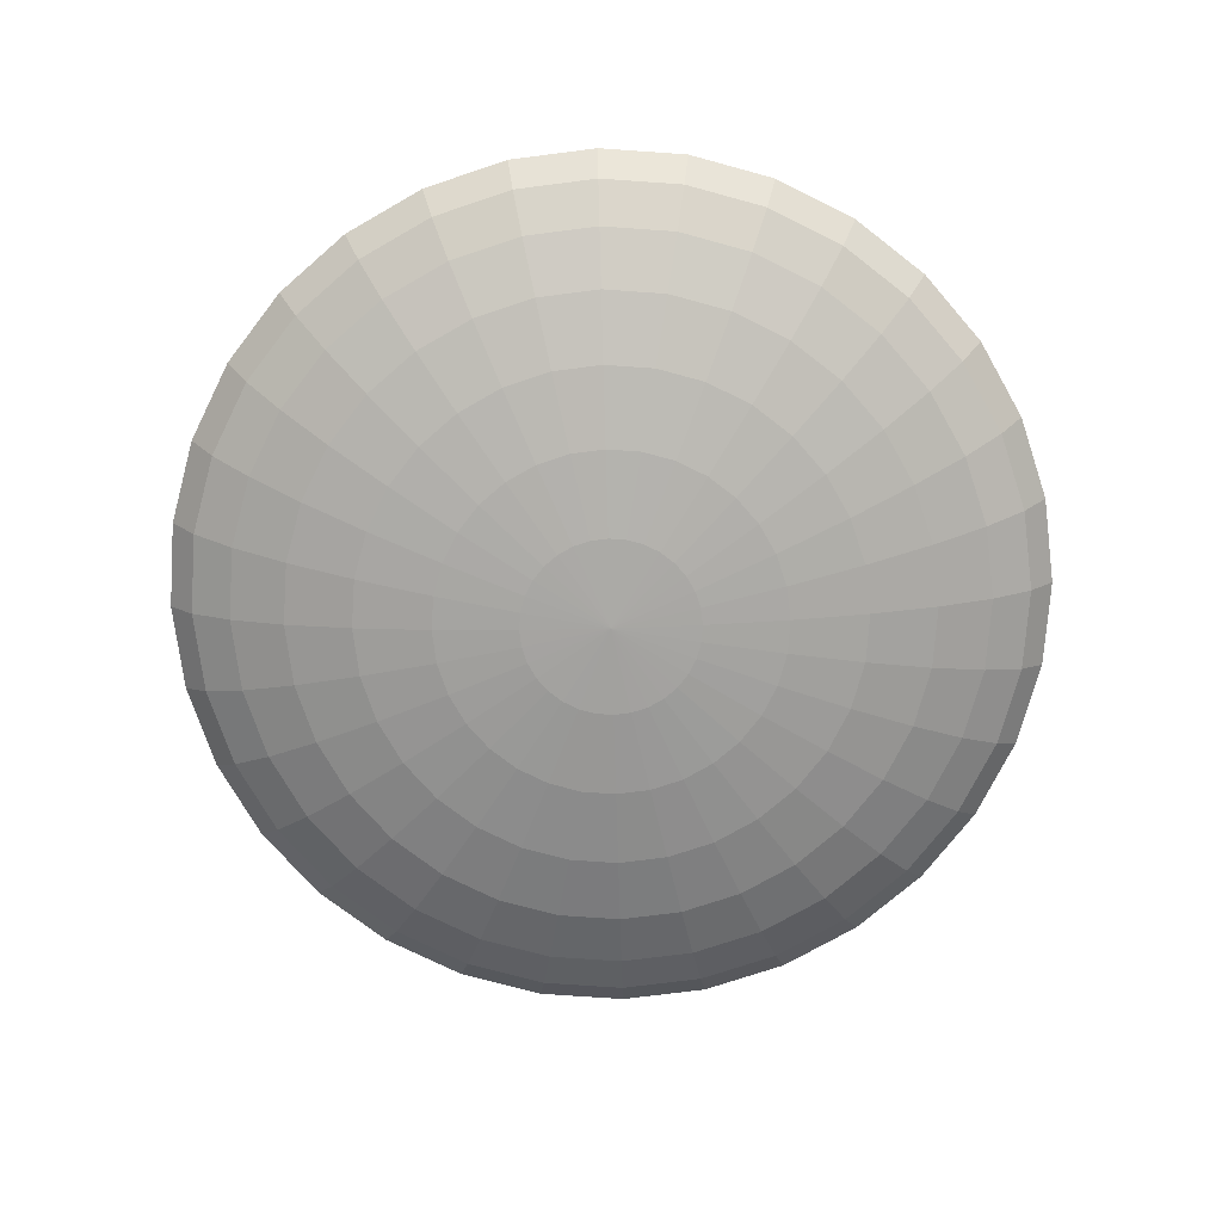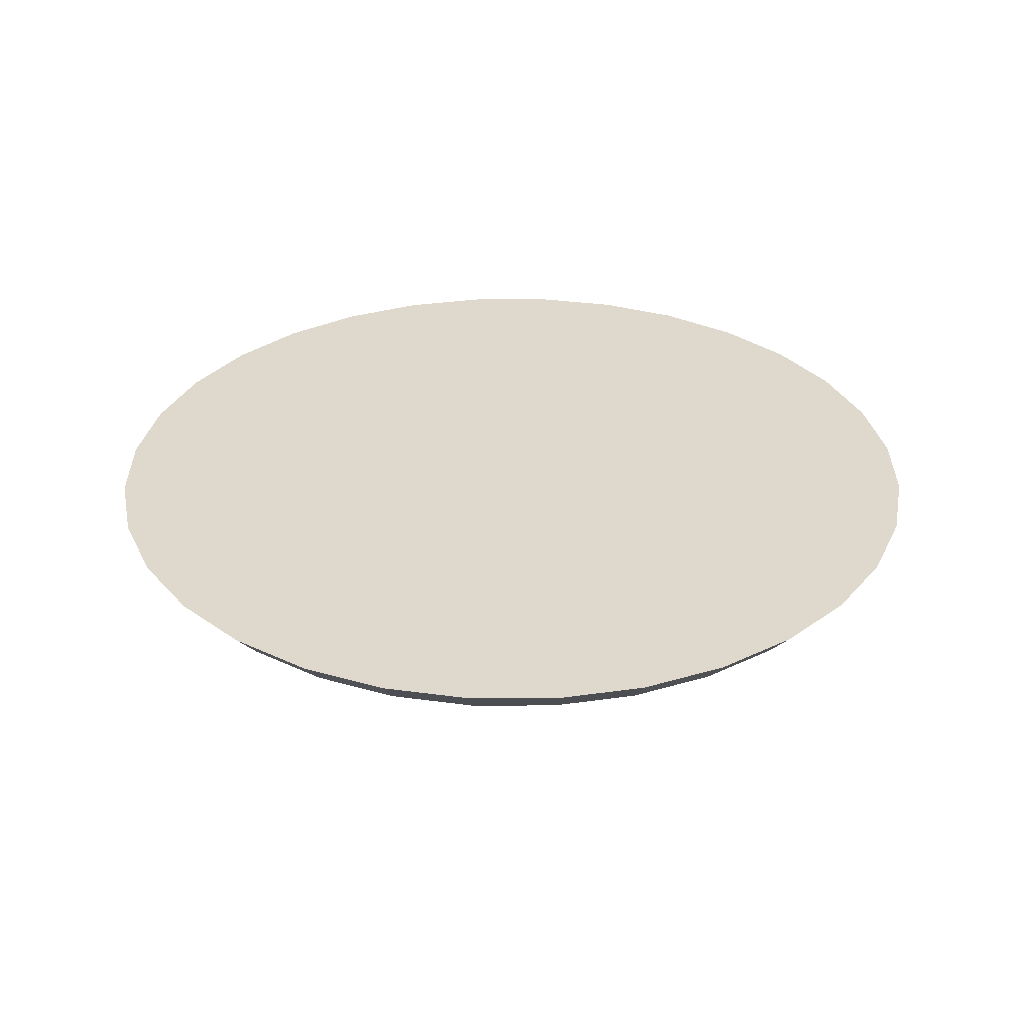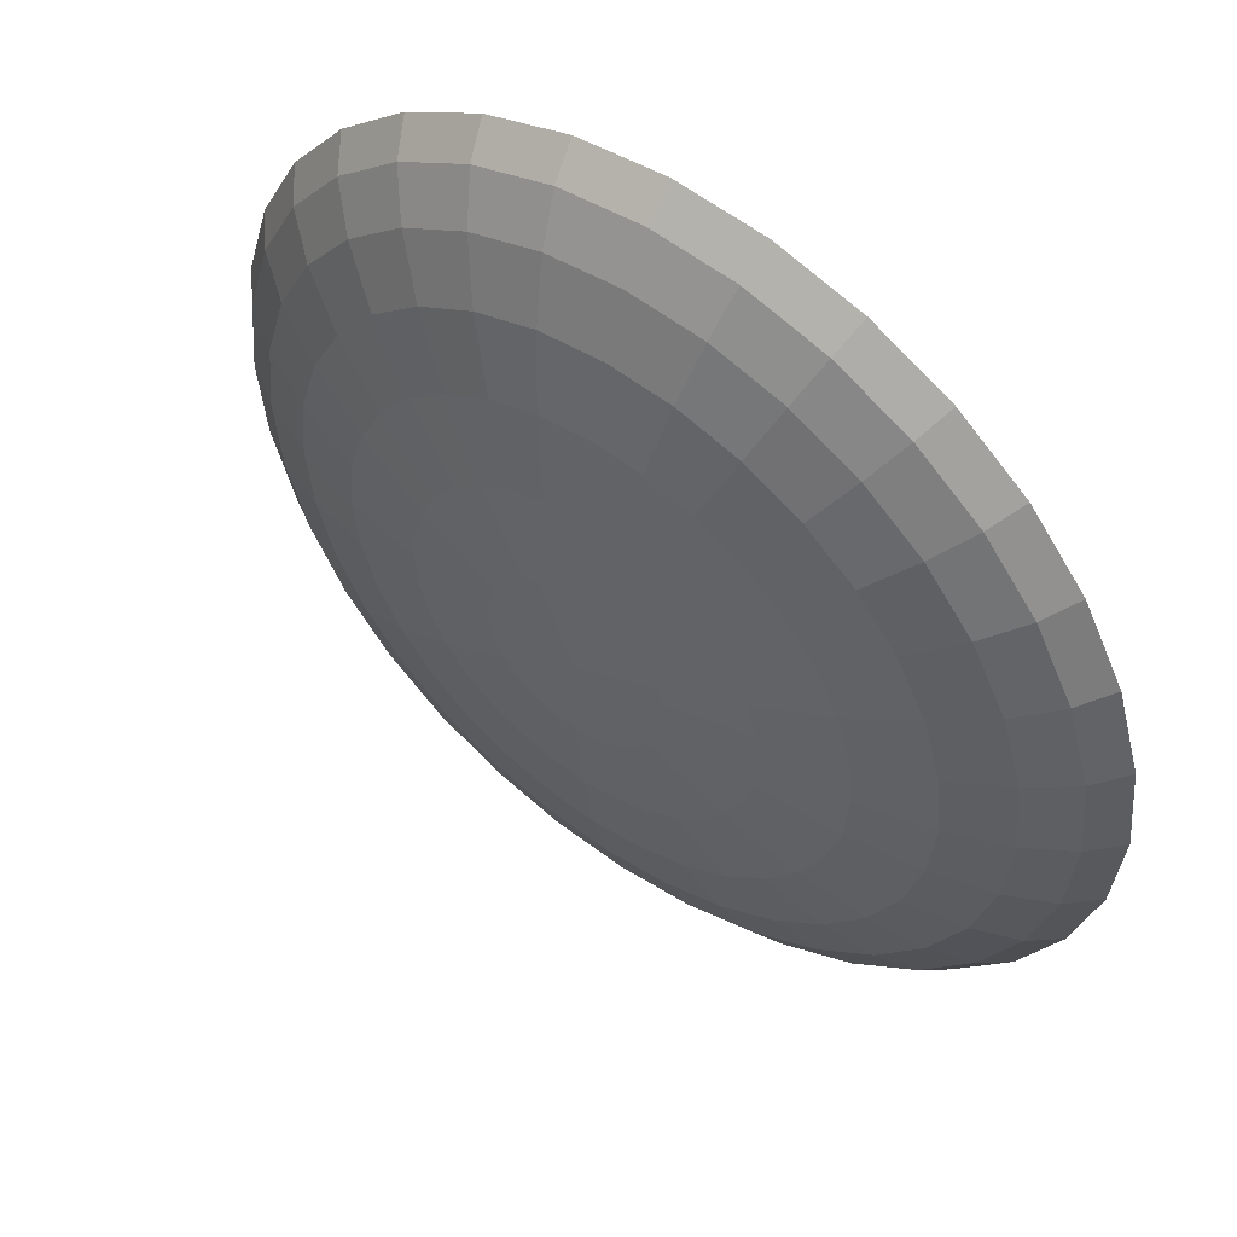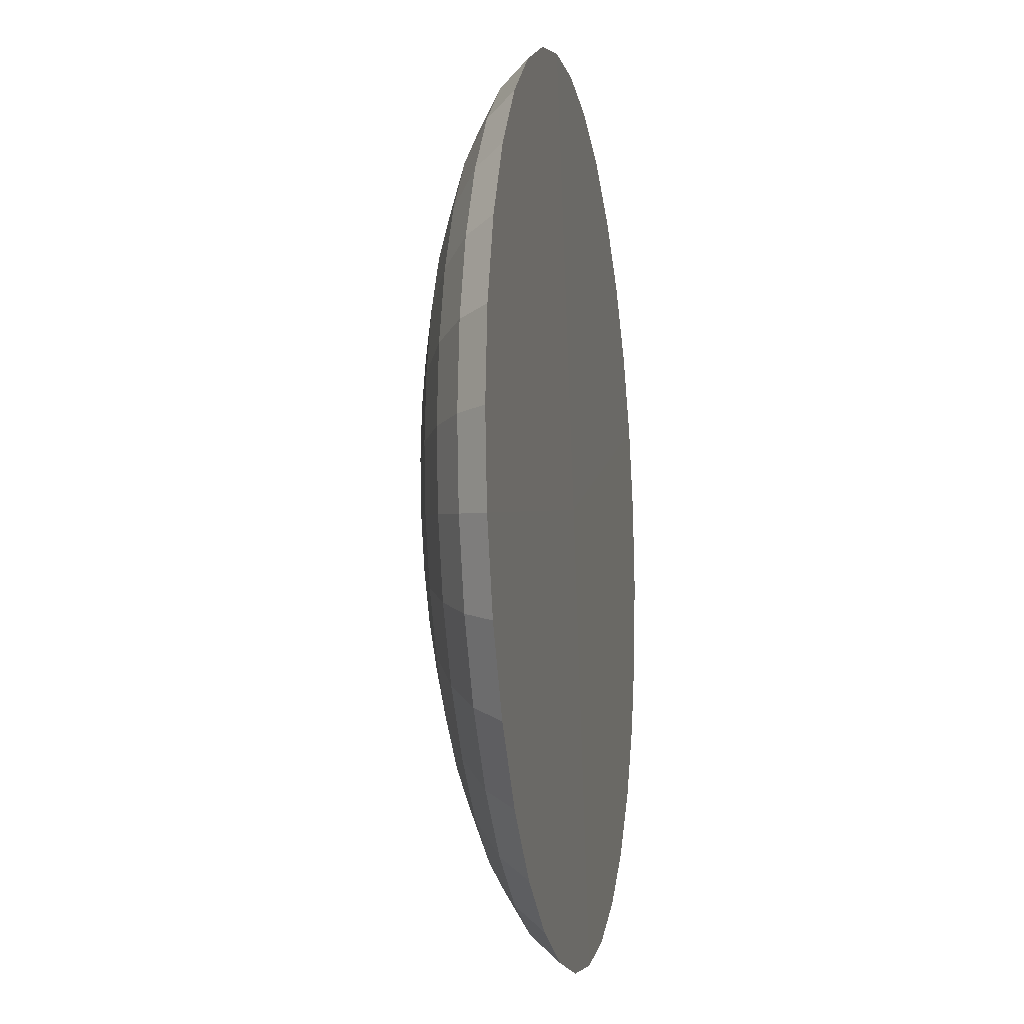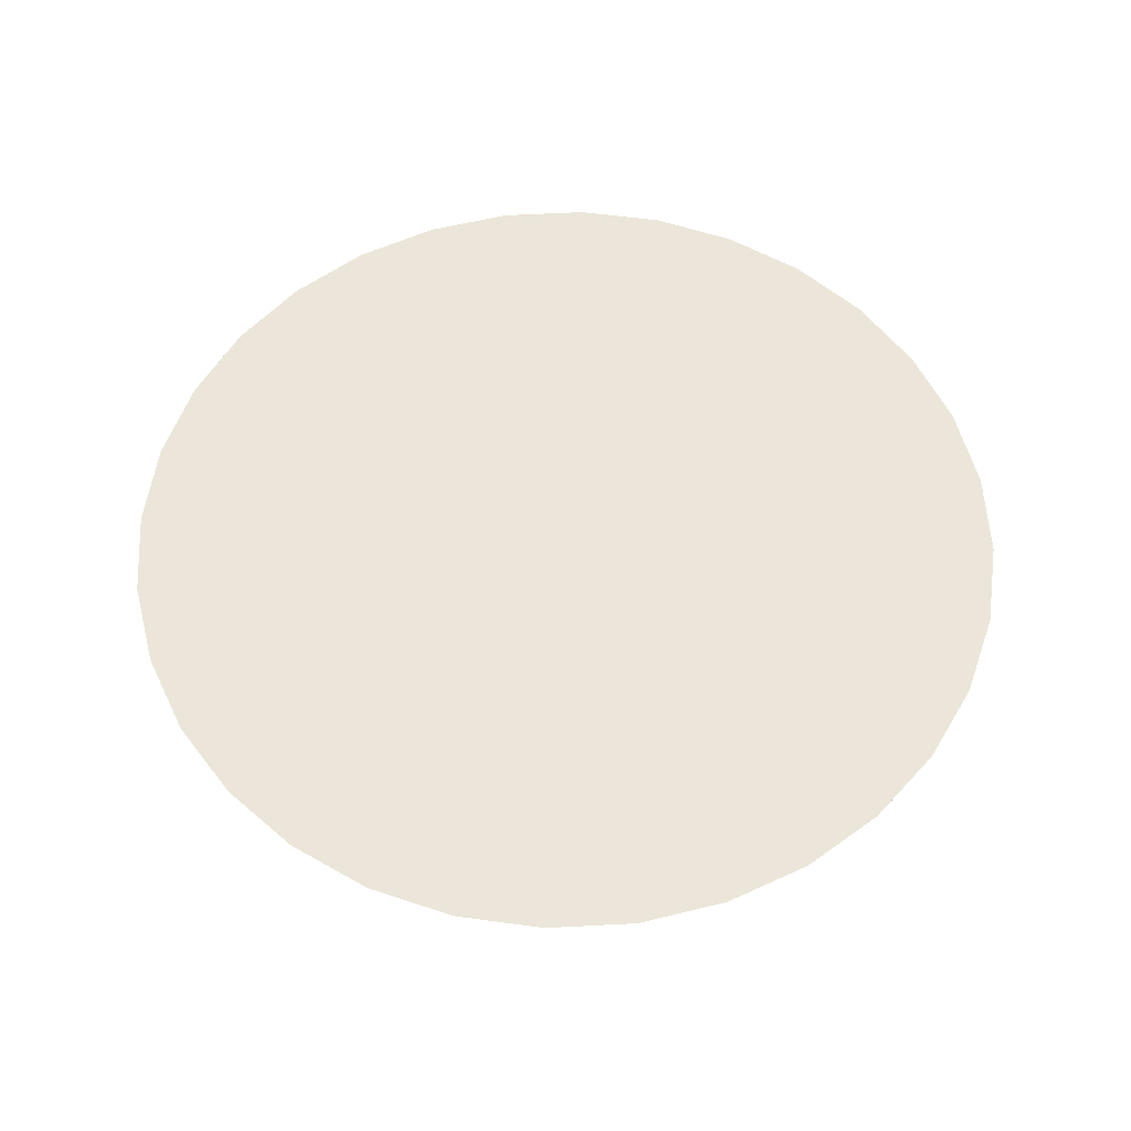
<metadata>
{"format":"obj","ext":"obj","renderer":"f3d","projection":"perspective","resolution":1024,"background":"white","views":[{"elev":-74.0,"azim":170.4,"up":"+Y"},{"elev":31.9,"azim":27.9,"up":"+Y"},{"elev":52.3,"azim":36.9,"up":"+Z"},{"elev":-11.1,"azim":100.5,"up":"+Z"},{"elev":57.0,"azim":-121.3,"up":"+Y"}]}
</metadata>
<code>
o 球
v -7e-06 -0.01475 5e-06
v 0 -0.05145 29.42
v 0 -3.656 24.94
v -5.74 -0.05145 28.86
v -5.407 -1.927 27.18
v -4.866 -3.656 24.46
v -4.138 -5.172 20.81
v -3.252 -6.415 16.35
v -2.24 -7.339 11.26
v -1.142 -7.908 5.74
v -11.26 -0.05145 27.18
v -10.61 -1.927 25.61
v -9.546 -3.656 23.05
v -8.118 -5.172 19.6
v -6.378 -6.415 15.4
v -4.393 -7.339 10.61
v -2.24 -7.908 5.407
v -16.35 -0.05145 24.46
v -15.4 -1.927 23.05
v -13.86 -3.656 20.74
v -11.79 -5.172 17.64
v -9.26 -6.415 13.86
v -6.378 -7.339 9.546
v -3.252 -7.908 4.866
v -20.81 -0.05145 20.81
v -19.6 -1.927 19.6
v -17.64 -3.656 17.64
v -15 -5.172 15
v -11.79 -6.415 11.79
v -8.118 -7.339 8.118
v -4.138 -7.908 4.138
v -24.46 -0.05145 16.35
v -23.05 -1.927 15.4
v -20.74 -3.656 13.86
v -17.64 -5.172 11.79
v -13.86 -6.415 9.26
v -9.546 -7.339 6.378
v -4.866 -7.908 3.252
v -27.18 -0.05145 11.26
v -25.61 -1.927 10.61
v -23.05 -3.656 9.546
v -19.6 -5.172 8.118
v -15.4 -6.415 6.378
v -10.61 -7.339 4.393
v -5.407 -7.908 2.24
v -28.86 -0.05145 5.74
v -27.18 -1.927 5.407
v -24.46 -3.656 4.866
v -20.81 -5.172 4.138
v -16.35 -6.415 3.252
v -11.26 -7.339 2.24
v -5.74 -7.908 1.142
v -29.42 -0.05145 -3e-06
v -27.72 -1.927 1e-06
v -24.94 -3.656 -3e-06
v -21.21 -5.172 0
v -16.67 -6.415 -2e-06
v -11.48 -7.339 -1e-06
v -5.853 -7.908 -0
v -28.86 -0.05145 -5.74
v -27.18 -1.927 -5.407
v -24.46 -3.656 -4.866
v -20.81 -5.172 -4.138
v -16.35 -6.415 -3.252
v -11.26 -7.339 -2.24
v -5.74 -7.908 -1.142
v -27.18 -0.05145 -11.26
v -25.61 -1.927 -10.61
v -23.05 -3.656 -9.546
v -19.6 -5.172 -8.118
v -15.4 -6.415 -6.378
v -10.61 -7.339 -4.393
v -5.407 -7.908 -2.24
v -24.46 -0.05145 -16.35
v -23.05 -1.927 -15.4
v -20.74 -3.656 -13.86
v -17.64 -5.172 -11.79
v -13.86 -6.415 -9.26
v -9.546 -7.339 -6.378
v -4.866 -7.908 -3.252
v -20.81 -0.05145 -20.81
v -19.6 -1.927 -19.6
v -17.64 -3.656 -17.64
v -15 -5.172 -15
v -11.79 -6.415 -11.79
v -8.118 -7.339 -8.118
v -4.138 -7.908 -4.138
v -16.35 -0.05145 -24.46
v -15.4 -1.927 -23.05
v -13.86 -3.656 -20.74
v -11.79 -5.172 -17.64
v -9.26 -6.415 -13.86
v -6.378 -7.339 -9.546
v -3.252 -7.908 -4.866
v -11.26 -0.05145 -27.18
v -10.61 -1.927 -25.61
v -9.546 -3.656 -23.05
v -8.118 -5.172 -19.6
v -6.378 -6.415 -15.4
v -4.393 -7.339 -10.61
v -2.24 -7.908 -5.407
v -5.74 -0.05145 -28.86
v -5.407 -1.927 -27.18
v -4.866 -3.656 -24.46
v -4.138 -5.172 -20.81
v -3.252 -6.415 -16.35
v -2.24 -7.339 -11.26
v -1.142 -7.908 -5.74
v 4e-06 -0.05145 -29.42
v -1e-06 -1.927 -27.72
v 3e-06 -3.656 -24.94
v 0 -5.172 -21.21
v 3e-06 -6.415 -16.67
v 2e-06 -7.339 -11.48
v 0 -7.908 -5.853
v 5.74 -0.05145 -28.86
v 5.407 -1.927 -27.18
v 4.866 -3.656 -24.46
v 4.138 -5.172 -20.81
v 3.252 -6.415 -16.35
v 2.24 -7.339 -11.26
v 1.142 -7.908 -5.74
v 11.26 -0.05145 -27.18
v 10.61 -1.927 -25.61
v 9.546 -3.656 -23.05
v 8.118 -5.172 -19.6
v 6.378 -6.415 -15.4
v 4.393 -7.339 -10.61
v 2.24 -7.908 -5.407
v 16.35 -0.05145 -24.46
v 15.4 -1.927 -23.05
v 13.86 -3.656 -20.74
v 11.79 -5.172 -17.64
v 9.26 -6.415 -13.86
v 6.378 -7.339 -9.546
v 3.252 -7.908 -4.866
v 20.81 -0.05145 -20.81
v 19.6 -1.927 -19.6
v 17.64 -3.656 -17.64
v 15 -5.172 -15
v 11.79 -6.415 -11.79
v 8.118 -7.339 -8.118
v 4.138 -7.908 -4.138
v 0 -8.101 0
v 24.46 -0.05145 -16.35
v 23.05 -1.927 -15.4
v 20.74 -3.656 -13.86
v 17.64 -5.172 -11.79
v 13.86 -6.415 -9.26
v 9.546 -7.339 -6.378
v 4.866 -7.908 -3.252
v 27.18 -0.05145 -11.26
v 25.61 -1.927 -10.61
v 23.05 -3.656 -9.546
v 19.6 -5.172 -8.118
v 15.4 -6.415 -6.378
v 10.61 -7.339 -4.393
v 5.407 -7.908 -2.24
v 28.86 -0.05145 -5.74
v 27.18 -1.927 -5.407
v 24.46 -3.656 -4.866
v 20.81 -5.172 -4.138
v 16.35 -6.415 -3.252
v 11.26 -7.339 -2.24
v 5.74 -7.908 -1.142
v 29.42 -0.05145 8e-06
v 27.72 -1.927 0
v 24.94 -3.656 5e-06
v 21.21 -5.172 1e-06
v 16.67 -6.415 4e-06
v 11.48 -7.339 2e-06
v 5.853 -7.908 1e-06
v 28.86 -0.05145 5.74
v 27.18 -1.927 5.407
v 24.46 -3.656 4.866
v 20.81 -5.172 4.138
v 16.35 -6.415 3.252
v 11.26 -7.339 2.24
v 5.74 -7.908 1.142
v 27.18 -0.05145 11.26
v 25.61 -1.927 10.61
v 23.05 -3.656 9.546
v 19.6 -5.172 8.118
v 15.4 -6.415 6.378
v 10.61 -7.339 4.393
v 5.407 -7.908 2.24
v 24.46 -0.05145 16.35
v 23.05 -1.927 15.4
v 20.74 -3.656 13.86
v 17.64 -5.172 11.79
v 13.86 -6.415 9.26
v 9.546 -7.339 6.378
v 4.866 -7.908 3.252
v 20.81 -0.05145 20.81
v 19.6 -1.927 19.6
v 17.64 -3.656 17.64
v 15 -5.172 15
v 11.79 -6.415 11.79
v 8.118 -7.339 8.118
v 4.138 -7.908 4.138
v 16.35 -0.05145 24.46
v 15.4 -1.927 23.05
v 13.86 -3.656 20.74
v 11.79 -5.172 17.64
v 9.26 -6.415 13.86
v 6.378 -7.339 9.546
v 3.252 -7.908 4.866
v 11.26 -0.05145 27.18
v 10.61 -1.927 25.61
v 9.546 -3.656 23.05
v 8.118 -5.172 19.6
v 6.378 -6.415 15.4
v 4.393 -7.339 10.61
v 2.24 -7.908 5.407
v 5.74 -0.05145 28.86
v 5.407 -1.927 27.18
v 4.866 -3.656 24.46
v 4.138 -5.172 20.81
v 3.252 -6.415 16.35
v 2.24 -7.339 11.26
v 1.142 -7.908 5.74
v -2e-06 -1.927 27.72
v -3e-06 -5.172 21.21
v -6e-06 -6.415 16.67
v -2e-06 -7.339 11.48
v -0 -7.908 5.853
f 224 9 225
f 225 10 226
f 144 226 10
f 2 1 4
f 2 5 222
f 222 6 3
f 3 7 223
f 223 8 224
f 8 14 15
f 8 16 9
f 9 17 10
f 144 10 17
f 4 1 11
f 4 12 5
f 6 12 13
f 7 13 14
f 11 19 12
f 13 19 20
f 13 21 14
f 15 21 22
f 15 23 16
f 16 24 17
f 144 17 24
f 11 1 18
f 22 30 23
f 23 31 24
f 144 24 31
f 18 1 25
f 18 26 19
f 19 27 20
f 20 28 21
f 22 28 29
f 25 33 26
f 27 33 34
f 27 35 28
f 28 36 29
f 29 37 30
f 30 38 31
f 144 31 38
f 25 1 32
f 36 44 37
f 38 44 45
f 144 38 45
f 32 1 39
f 32 40 33
f 34 40 41
f 34 42 35
f 36 42 43
f 41 47 48
f 41 49 42
f 43 49 50
f 43 51 44
f 45 51 52
f 144 45 52
f 39 1 46
f 39 47 40
f 51 59 52
f 144 52 59
f 46 1 53
f 46 54 47
f 48 54 55
f 48 56 49
f 50 56 57
f 50 58 51
f 55 61 62
f 55 63 56
f 57 63 64
f 57 65 58
f 59 65 66
f 144 59 66
f 53 1 60
f 53 61 54
f 65 73 66
f 144 66 73
f 60 1 67
f 60 68 61
f 62 68 69
f 62 70 63
f 64 70 71
f 65 71 72
f 69 77 70
f 71 77 78
f 71 79 72
f 73 79 80
f 144 73 80
f 67 1 74
f 67 75 68
f 69 75 76
f 144 80 87
f 74 1 81
f 74 82 75
f 76 82 83
f 76 84 77
f 78 84 85
f 78 86 79
f 80 86 87
f 85 91 92
f 85 93 86
f 86 94 87
f 144 87 94
f 81 1 88
f 81 89 82
f 83 89 90
f 83 91 84
f 88 1 95
f 88 96 89
f 90 96 97
f 90 98 91
f 92 98 99
f 92 100 93
f 93 101 94
f 144 94 101
f 99 105 106
f 100 106 107
f 100 108 101
f 144 101 108
f 95 1 102
f 95 103 96
f 97 103 104
f 97 105 98
f 102 110 103
f 104 110 111
f 104 112 105
f 106 112 113
f 106 114 107
f 107 115 108
f 144 108 115
f 102 1 109
f 113 121 114
f 114 122 115
f 144 115 122
f 109 1 116
f 109 117 110
f 111 117 118
f 111 119 112
f 113 119 120
f 116 124 117
f 118 124 125
f 118 126 119
f 120 126 127
f 120 128 121
f 121 129 122
f 144 122 129
f 116 1 123
f 127 135 128
f 129 135 136
f 144 129 136
f 123 1 130
f 123 131 124
f 125 131 132
f 125 133 126
f 127 133 134
f 132 138 139
f 132 140 133
f 134 140 141
f 135 141 142
f 135 143 136
f 144 136 143
f 130 1 137
f 130 138 131
f 143 150 151
f 144 143 151
f 137 1 145
f 137 146 138
f 139 146 147
f 139 148 140
f 141 148 149
f 141 150 142
f 147 155 148
f 149 155 156
f 149 157 150
f 151 157 158
f 144 151 158
f 145 1 152
f 145 153 146
f 147 153 154
f 144 158 165
f 152 1 159
f 152 160 153
f 154 160 161
f 154 162 155
f 156 162 163
f 156 164 157
f 158 164 165
f 161 169 162
f 163 169 170
f 163 171 164
f 164 172 165
f 144 165 172
f 159 1 166
f 159 167 160
f 161 167 168
f 144 172 179
f 166 1 173
f 166 174 167
f 168 174 175
f 168 176 169
f 170 176 177
f 170 178 171
f 172 178 179
f 177 183 184
f 178 184 185
f 178 186 179
f 144 179 186
f 173 1 180
f 173 181 174
f 175 181 182
f 175 183 176
f 180 1 187
f 180 188 181
f 182 188 189
f 182 190 183
f 184 190 191
f 184 192 185
f 185 193 186
f 144 186 193
f 191 197 198
f 191 199 192
f 192 200 193
f 144 193 200
f 187 1 194
f 187 195 188
f 189 195 196
f 189 197 190
f 194 202 195
f 196 202 203
f 196 204 197
f 198 204 205
f 198 206 199
f 199 207 200
f 144 200 207
f 194 1 201
f 205 213 206
f 206 214 207
f 144 207 214
f 201 1 208
f 201 209 202
f 203 209 210
f 203 211 204
f 205 211 212
f 210 216 217
f 210 218 211
f 212 218 219
f 212 220 213
f 213 221 214
f 144 214 221
f 208 1 215
f 208 216 209
f 220 226 221
f 144 221 226
f 215 1 2
f 215 222 216
f 216 3 217
f 217 223 218
f 219 223 224
f 219 225 220
f 224 8 9
f 225 9 10
f 2 4 5
f 222 5 6
f 3 6 7
f 223 7 8
f 8 7 14
f 8 15 16
f 9 16 17
f 4 11 12
f 6 5 12
f 7 6 13
f 11 18 19
f 13 12 19
f 13 20 21
f 15 14 21
f 15 22 23
f 16 23 24
f 22 29 30
f 23 30 31
f 18 25 26
f 19 26 27
f 20 27 28
f 22 21 28
f 25 32 33
f 27 26 33
f 27 34 35
f 28 35 36
f 29 36 37
f 30 37 38
f 36 43 44
f 38 37 44
f 32 39 40
f 34 33 40
f 34 41 42
f 36 35 42
f 41 40 47
f 41 48 49
f 43 42 49
f 43 50 51
f 45 44 51
f 39 46 47
f 51 58 59
f 46 53 54
f 48 47 54
f 48 55 56
f 50 49 56
f 50 57 58
f 55 54 61
f 55 62 63
f 57 56 63
f 57 64 65
f 59 58 65
f 53 60 61
f 65 72 73
f 60 67 68
f 62 61 68
f 62 69 70
f 64 63 70
f 65 64 71
f 69 76 77
f 71 70 77
f 71 78 79
f 73 72 79
f 67 74 75
f 69 68 75
f 74 81 82
f 76 75 82
f 76 83 84
f 78 77 84
f 78 85 86
f 80 79 86
f 85 84 91
f 85 92 93
f 86 93 94
f 81 88 89
f 83 82 89
f 83 90 91
f 88 95 96
f 90 89 96
f 90 97 98
f 92 91 98
f 92 99 100
f 93 100 101
f 99 98 105
f 100 99 106
f 100 107 108
f 95 102 103
f 97 96 103
f 97 104 105
f 102 109 110
f 104 103 110
f 104 111 112
f 106 105 112
f 106 113 114
f 107 114 115
f 113 120 121
f 114 121 122
f 109 116 117
f 111 110 117
f 111 118 119
f 113 112 119
f 116 123 124
f 118 117 124
f 118 125 126
f 120 119 126
f 120 127 128
f 121 128 129
f 127 134 135
f 129 128 135
f 123 130 131
f 125 124 131
f 125 132 133
f 127 126 133
f 132 131 138
f 132 139 140
f 134 133 140
f 135 134 141
f 135 142 143
f 130 137 138
f 143 142 150
f 137 145 146
f 139 138 146
f 139 147 148
f 141 140 148
f 141 149 150
f 147 154 155
f 149 148 155
f 149 156 157
f 151 150 157
f 145 152 153
f 147 146 153
f 152 159 160
f 154 153 160
f 154 161 162
f 156 155 162
f 156 163 164
f 158 157 164
f 161 168 169
f 163 162 169
f 163 170 171
f 164 171 172
f 159 166 167
f 161 160 167
f 166 173 174
f 168 167 174
f 168 175 176
f 170 169 176
f 170 177 178
f 172 171 178
f 177 176 183
f 178 177 184
f 178 185 186
f 173 180 181
f 175 174 181
f 175 182 183
f 180 187 188
f 182 181 188
f 182 189 190
f 184 183 190
f 184 191 192
f 185 192 193
f 191 190 197
f 191 198 199
f 192 199 200
f 187 194 195
f 189 188 195
f 189 196 197
f 194 201 202
f 196 195 202
f 196 203 204
f 198 197 204
f 198 205 206
f 199 206 207
f 205 212 213
f 206 213 214
f 201 208 209
f 203 202 209
f 203 210 211
f 205 204 211
f 210 209 216
f 210 217 218
f 212 211 218
f 212 219 220
f 213 220 221
f 208 215 216
f 220 225 226
f 215 2 222
f 216 222 3
f 217 3 223
f 219 218 223
f 219 224 225

</code>
